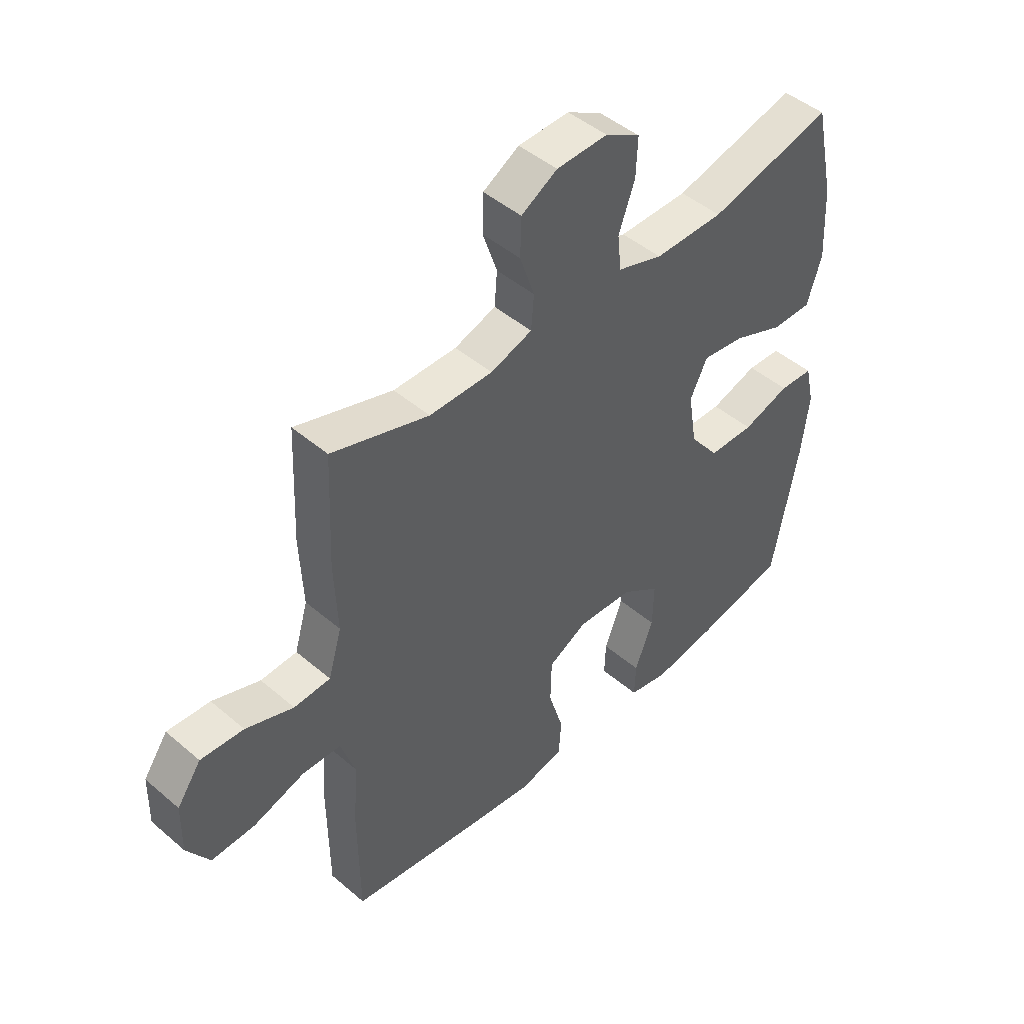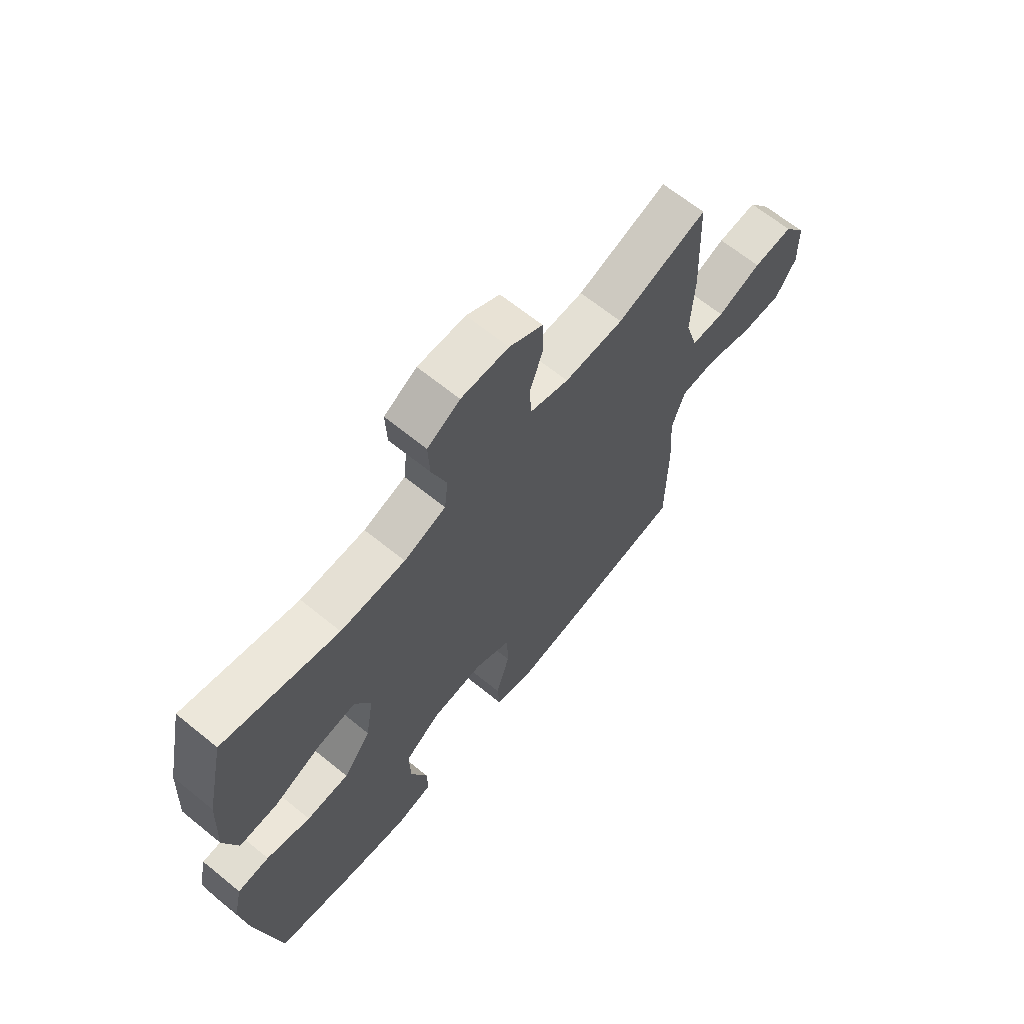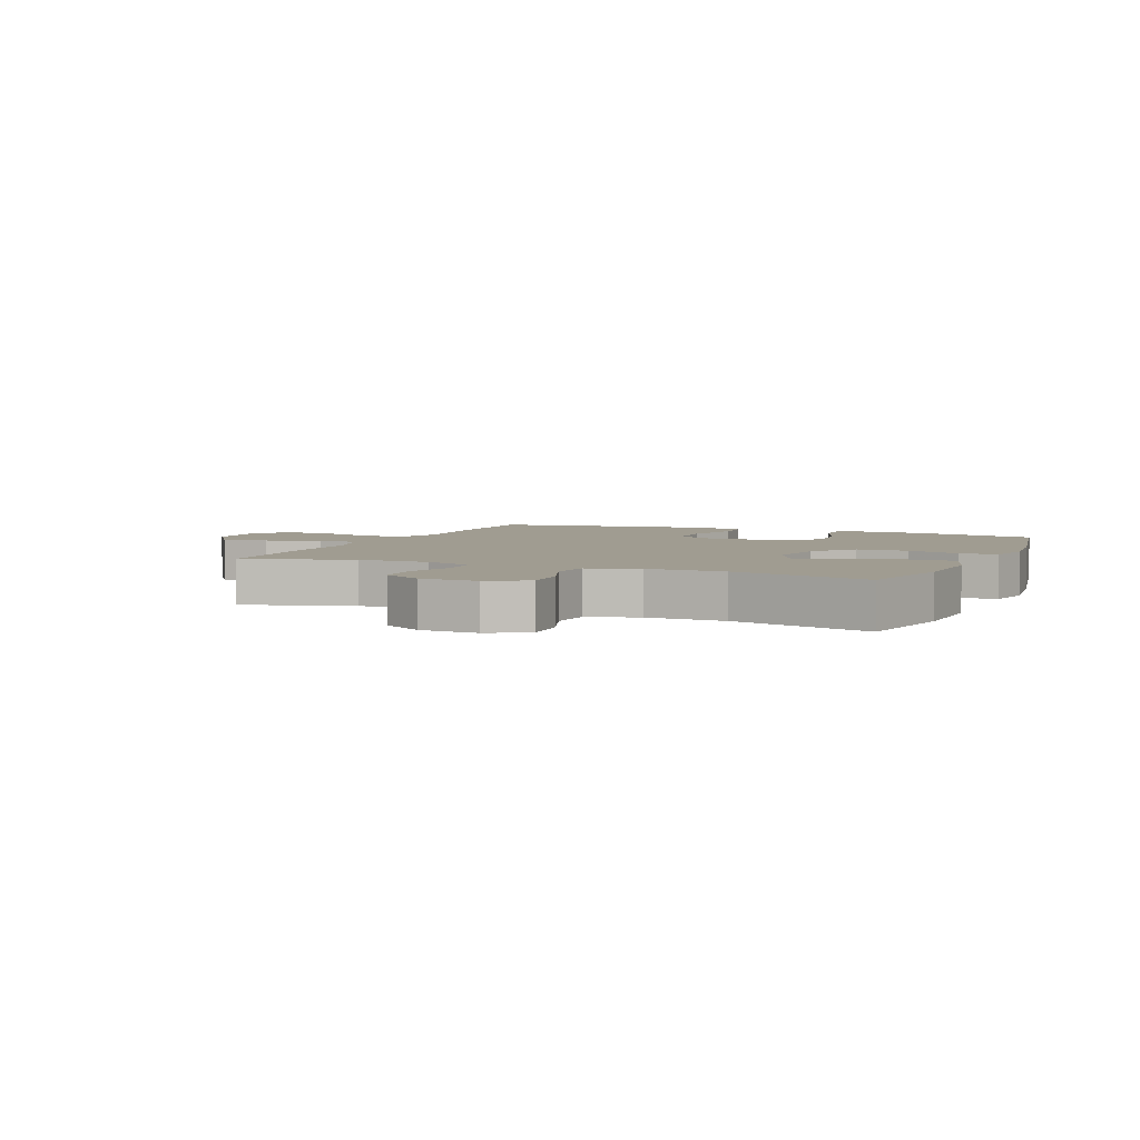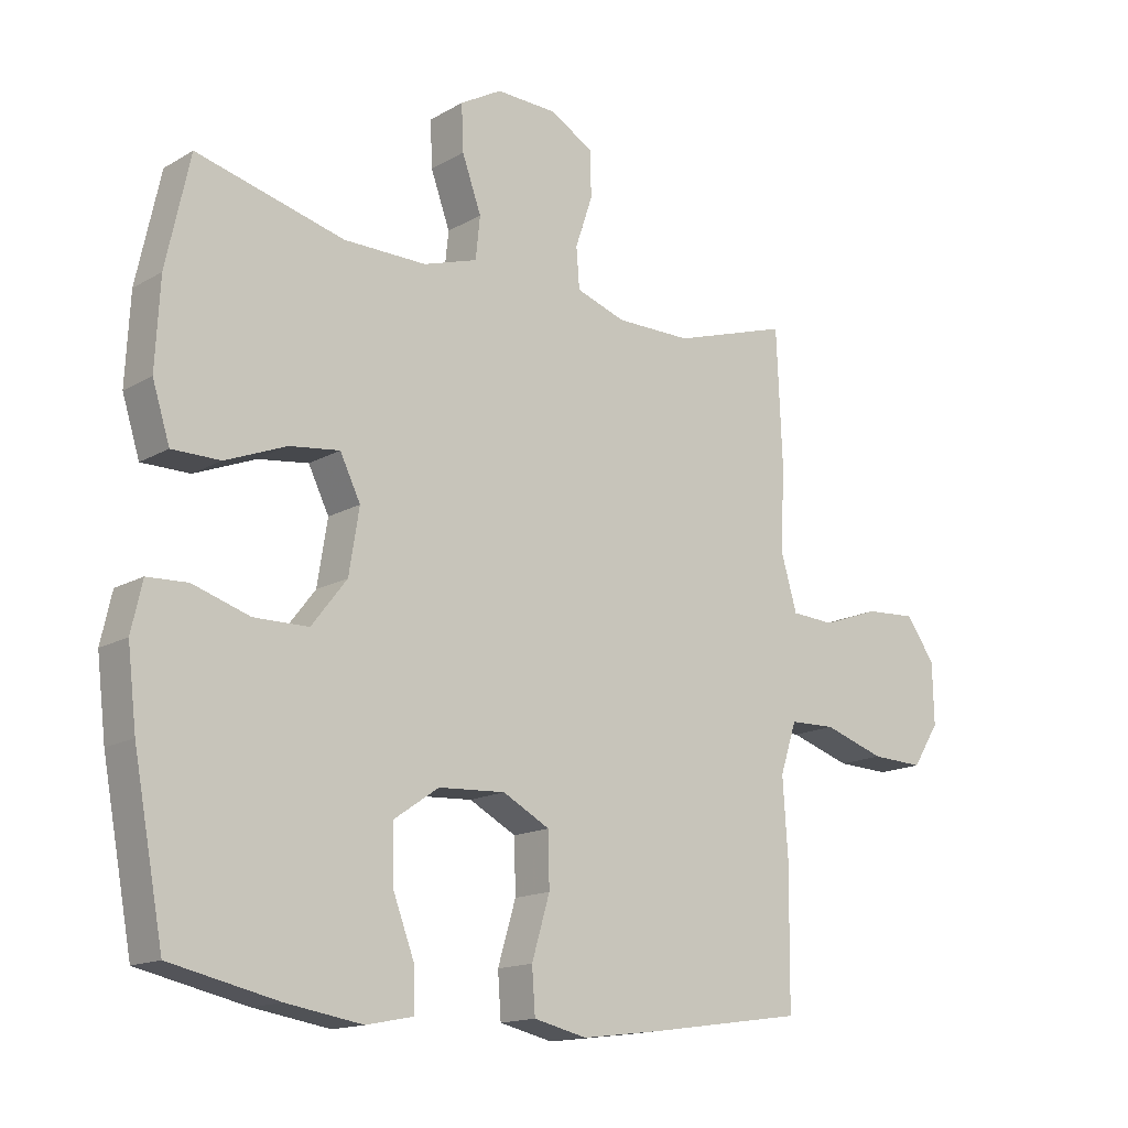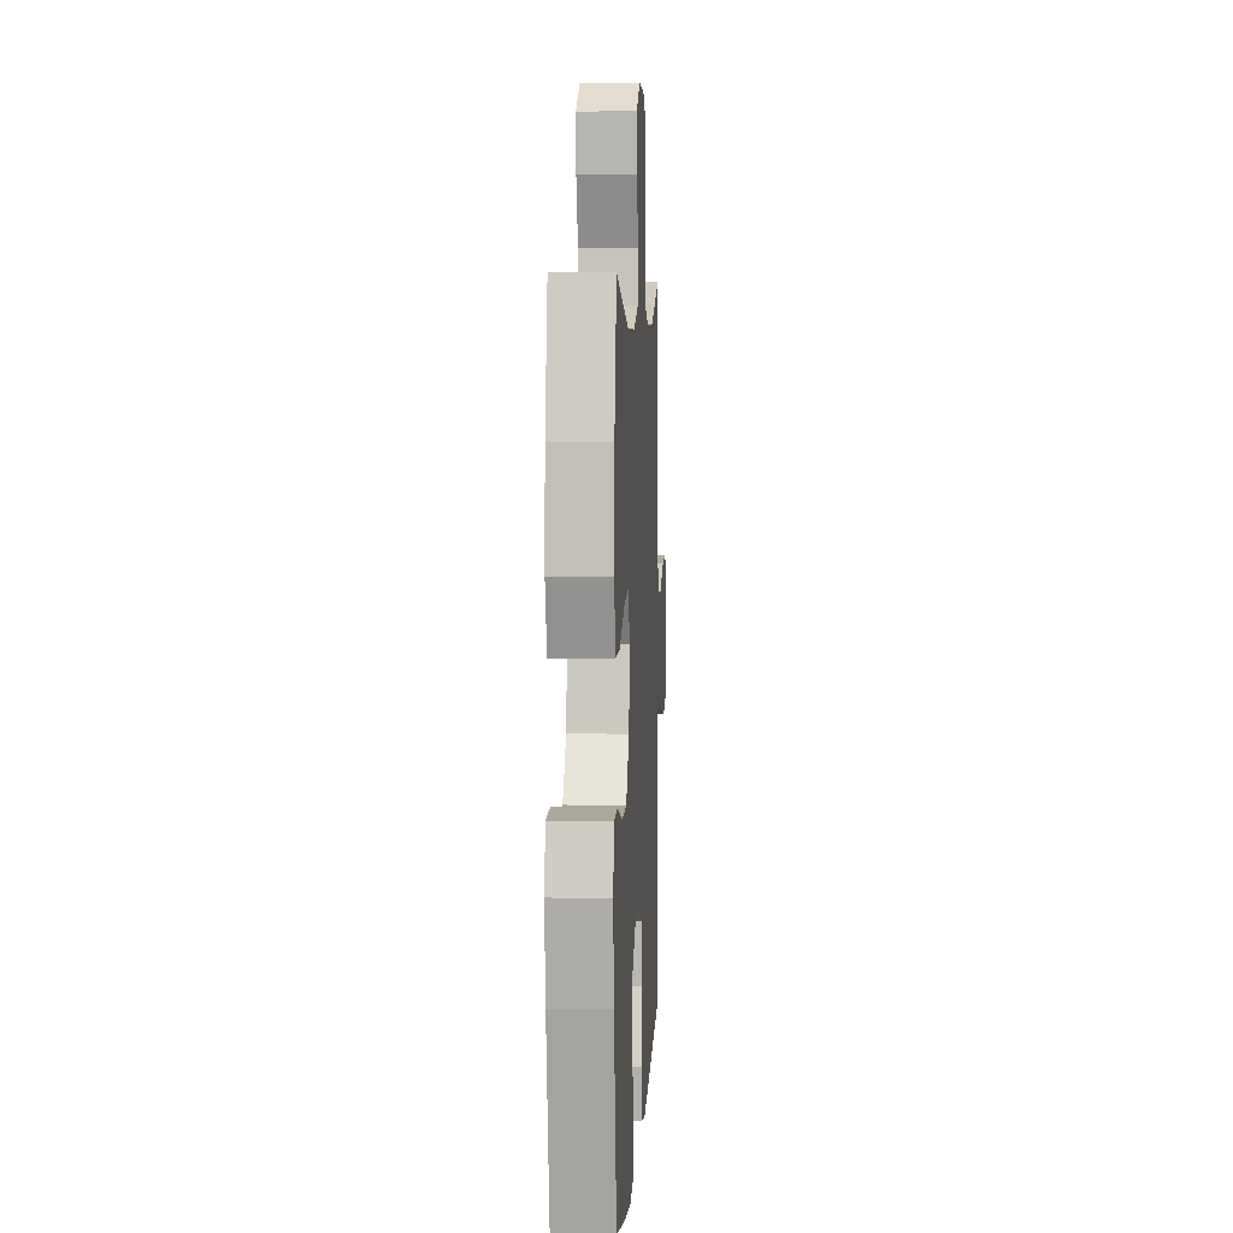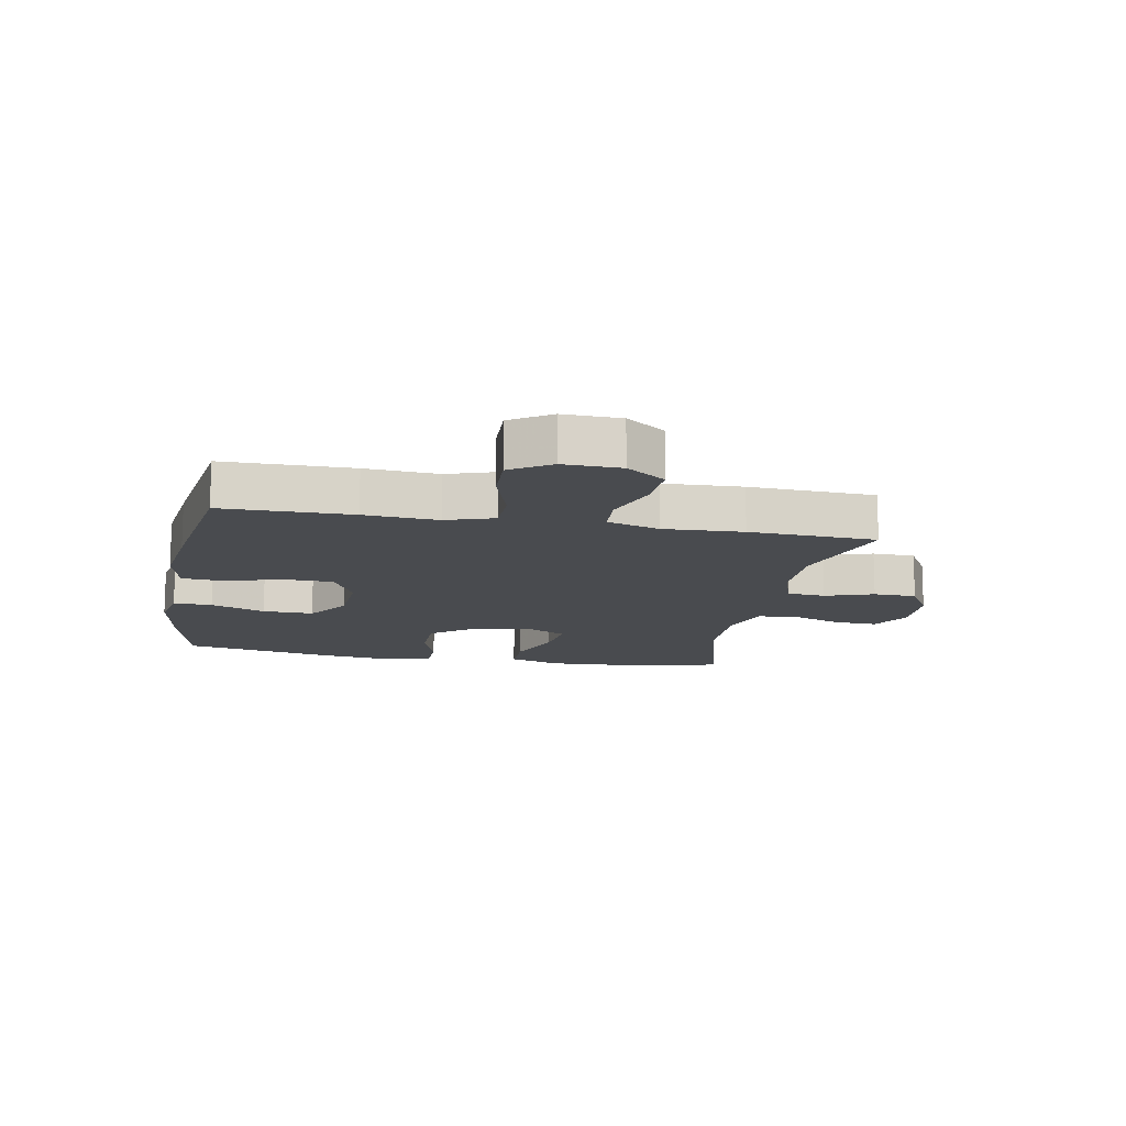
<metadata>
{"format":"obj","ext":"obj","renderer":"f3d","projection":"perspective","resolution":1024,"background":"white","views":[{"elev":46.4,"azim":-45.8,"up":"+Z"},{"elev":66.0,"azim":129.2,"up":"+Z"},{"elev":4.4,"azim":23.2,"up":"+Y"},{"elev":-15.2,"azim":140.4,"up":"+Z"},{"elev":6.0,"azim":93.2,"up":"+Z"},{"elev":-13.7,"azim":-100.6,"up":"+Y"}]}
</metadata>
<code>
v 0.5 0.07 -0.5
v 0.332 0.07 -0.537
v 0.214 0.07 -0.556
v 0.14 0.07 -0.541
v 0.142 0.07 -0.477
v 0.176 0.07 -0.387
v 0.178 0.07 -0.303
v 0.107 0.07 -0.254
v 0.003 0.07 -0.248
v -0.07 0.07 -0.287
v -0.072 0.07 -0.369
v -0.044 0.07 -0.463
v -0.049 0.07 -0.532
v -0.132 0.07 -0.551
v -0.258 0.07 -0.535
v -0.5 0.07 -0.5
v -0.502 0.07 -0.286
v -0.494 0.07 -0.165
v -0.52 0.07 -0.086
v -0.592 0.07 -0.084
v -0.688 0.07 -0.115
v -0.77 0.07 -0.118
v -0.812 0.07 -0.052
v -0.81 0.07 0.043
v -0.765 0.07 0.107
v -0.685 0.07 0.102
v -0.596 0.07 0.07
v -0.528 0.07 0.074
v -0.503 0.07 0.16
v -0.509 0.07 0.291
v -0.5 0.07 0.5
v -0.319 0.07 0.443
v -0.201 0.07 0.443
v -0.124 0.07 0.469
v -0.119 0.07 0.532
v -0.146 0.07 0.612
v -0.144 0.07 0.683
v -0.077 0.07 0.722
v 0.018 0.07 0.725
v 0.083 0.07 0.688
v 0.08 0.07 0.616
v 0.05 0.07 0.533
v 0.057 0.07 0.467
v 0.141 0.07 0.44
v 0.27 0.07 0.441
v 0.5 0.07 0.5
v 0.537 0.07 0.33
v 0.544 0.07 0.195
v 0.517 0.07 0.109
v 0.442 0.07 0.109
v 0.347 0.07 0.147
v 0.269 0.07 0.157
v 0.237 0.07 0.092
v 0.253 0.07 -0.007
v 0.308 0.07 -0.078
v 0.393 0.07 -0.079
v 0.481 0.07 -0.051
v 0.544 0.07 -0.054
v 0.561 0.07 -0.13
v 0.547 0.07 -0.248
v 0.5 0 -0.5
v 0.332 0 -0.537
v 0.214 0 -0.556
v 0.14 0 -0.541
v 0.142 0 -0.477
v 0.176 0 -0.387
v 0.178 0 -0.303
v 0.107 0 -0.254
v 0.003 0 -0.248
v -0.07 0 -0.287
v -0.072 0 -0.369
v -0.044 0 -0.463
v -0.049 0 -0.532
v -0.132 0 -0.551
v -0.258 0 -0.535
v -0.5 0 -0.5
v -0.502 0 -0.286
v -0.494 0 -0.165
v -0.52 0 -0.086
v -0.592 0 -0.084
v -0.688 0 -0.115
v -0.77 0 -0.118
v -0.812 0 -0.052
v -0.81 0 0.043
v -0.765 0 0.107
v -0.685 0 0.102
v -0.596 0 0.07
v -0.528 0 0.074
v -0.503 0 0.16
v -0.509 0 0.291
v -0.5 0 0.5
v -0.319 0 0.443
v -0.201 0 0.443
v -0.124 0 0.469
v -0.119 0 0.532
v -0.146 0 0.612
v -0.144 0 0.683
v -0.077 0 0.722
v 0.018 0 0.725
v 0.083 0 0.688
v 0.08 0 0.616
v 0.05 0 0.533
v 0.057 0 0.467
v 0.141 0 0.44
v 0.27 0 0.441
v 0.5 0 0.5
v 0.537 0 0.33
v 0.544 0 0.195
v 0.517 0 0.109
v 0.442 0 0.109
v 0.347 0 0.147
v 0.269 0 0.157
v 0.237 0 0.092
v 0.253 0 -0.007
v 0.308 0 -0.078
v 0.393 0 -0.079
v 0.481 0 -0.051
v 0.544 0 -0.054
v 0.561 0 -0.13
v 0.547 0 -0.248
f 4 5 6
f 3 4 6
f 2 3 6
f 1 2 6
f 60 1 6
f 59 60 6
f 58 59 6
f 57 58 6
f 56 57 6
f 55 56 6 7
f 54 55 7 8
f 53 54 8 9
f 52 53 9 10
f 49 50 51
f 48 49 51
f 47 48 51
f 46 47 51
f 45 46 51
f 44 45 51 52
f 43 44 52 10
f 40 41 42
f 39 40 42
f 38 39 42
f 37 38 42
f 36 37 42
f 35 36 42
f 42 43 10
f 35 42 10
f 34 35 10
f 29 30 31 32
f 28 29 32 33
f 25 26 27
f 24 25 27
f 23 24 27
f 22 23 27
f 21 22 27
f 20 21 27
f 19 20 27 28
f 34 10 11
f 33 34 11
f 28 33 11
f 19 28 11
f 18 19 11
f 16 17 18
f 15 16 18
f 14 15 18
f 13 14 18
f 12 13 18
f 11 12 18
f 66 65 64
f 66 64 63
f 66 63 62
f 66 62 61
f 66 61 120
f 66 120 119
f 66 119 118
f 66 118 117
f 66 117 116
f 67 66 116 115
f 68 67 115 114
f 69 68 114 113
f 70 69 113 112
f 111 110 109
f 111 109 108
f 111 108 107
f 111 107 106
f 111 106 105
f 112 111 105 104
f 70 112 104 103
f 102 101 100
f 102 100 99
f 102 99 98
f 102 98 97
f 102 97 96
f 102 96 95
f 70 103 102
f 70 102 95
f 70 95 94
f 92 91 90 89
f 93 92 89 88
f 87 86 85
f 87 85 84
f 87 84 83
f 87 83 82
f 87 82 81
f 87 81 80
f 88 87 80 79
f 71 70 94
f 71 94 93
f 71 93 88
f 71 88 79
f 71 79 78
f 78 77 76
f 78 76 75
f 78 75 74
f 78 74 73
f 78 73 72
f 78 72 71
f 1 61 62 2
f 2 62 63 3
f 3 63 64 4
f 4 64 65 5
f 5 65 66 6
f 6 66 67 7
f 7 67 68 8
f 8 68 69 9
f 9 69 70 10
f 10 70 71 11
f 11 71 72 12
f 12 72 73 13
f 13 73 74 14
f 14 74 75 15
f 15 75 76 16
f 16 76 77 17
f 17 77 78 18
f 18 78 79 19
f 19 79 80 20
f 20 80 81 21
f 21 81 82 22
f 22 82 83 23
f 23 83 84 24
f 24 84 85 25
f 25 85 86 26
f 26 86 87 27
f 27 87 88 28
f 28 88 89 29
f 29 89 90 30
f 30 90 91 31
f 31 91 92 32
f 32 92 93 33
f 33 93 94 34
f 34 94 95 35
f 35 95 96 36
f 36 96 97 37
f 37 97 98 38
f 38 98 99 39
f 39 99 100 40
f 40 100 101 41
f 41 101 102 42
f 42 102 103 43
f 43 103 104 44
f 44 104 105 45
f 45 105 106 46
f 46 106 107 47
f 47 107 108 48
f 48 108 109 49
f 49 109 110 50
f 50 110 111 51
f 51 111 112 52
f 52 112 113 53
f 53 113 114 54
f 54 114 115 55
f 55 115 116 56
f 56 116 117 57
f 57 117 118 58
f 58 118 119 59
f 59 119 120 60
f 60 120 61 1

</code>
